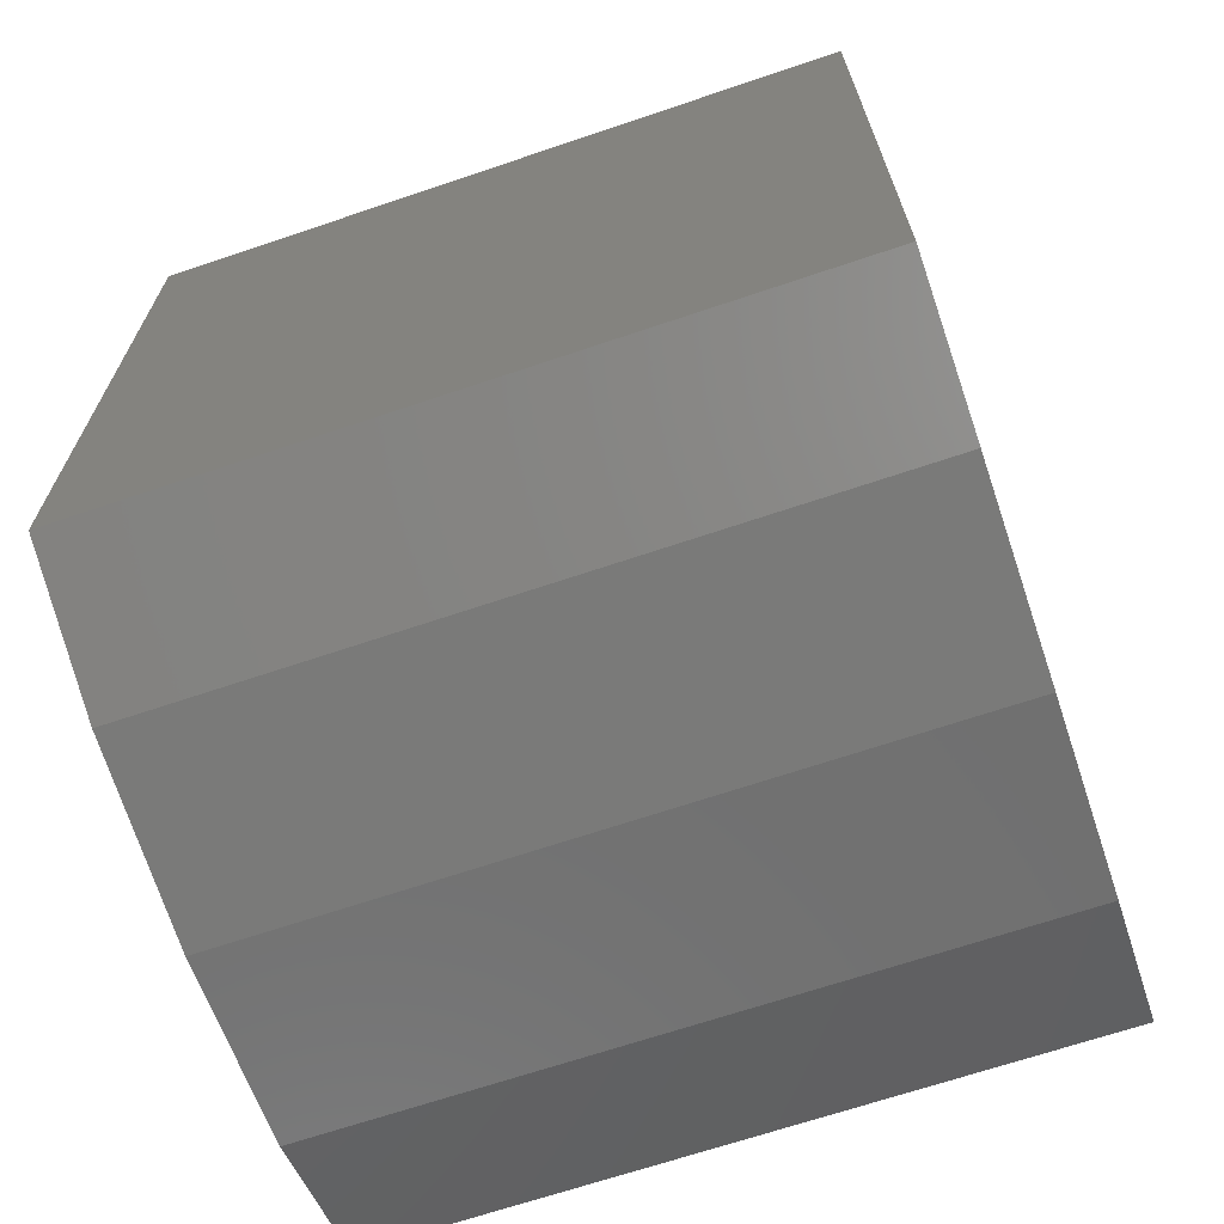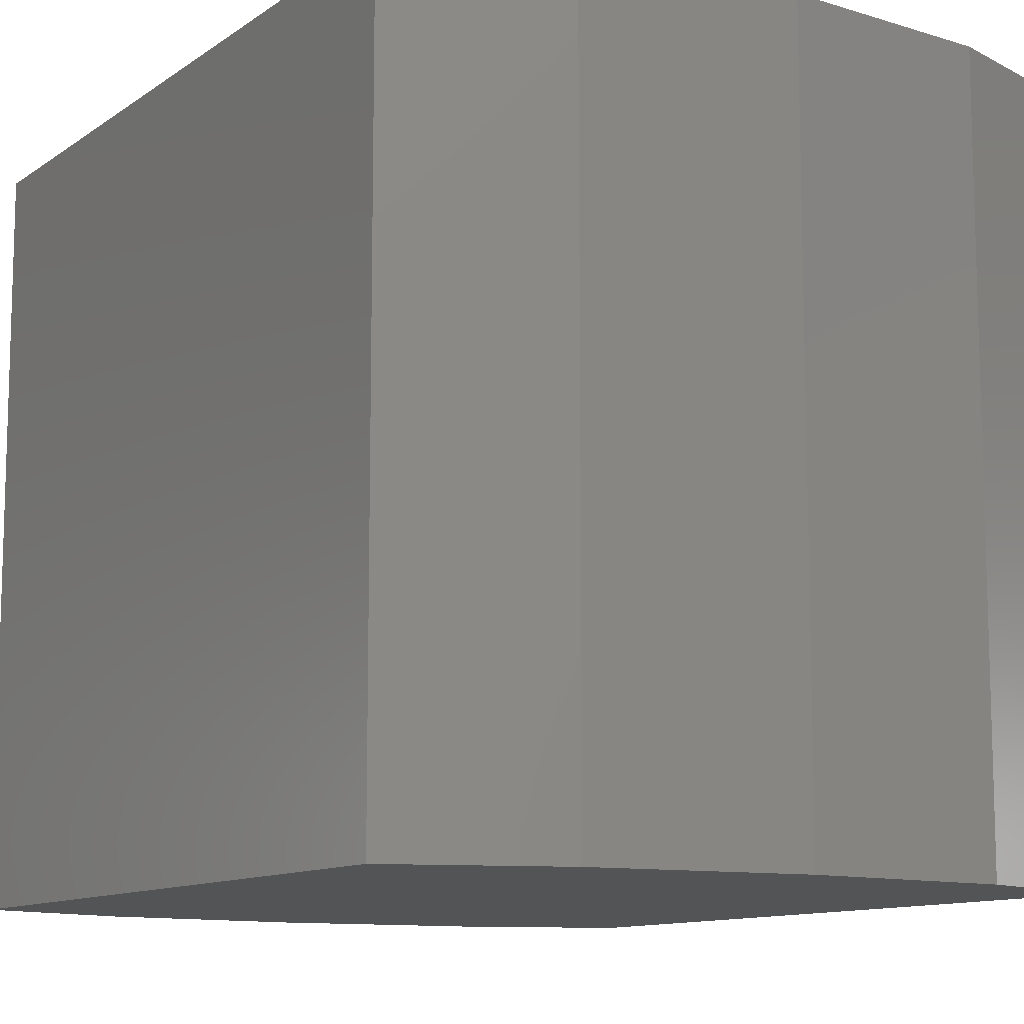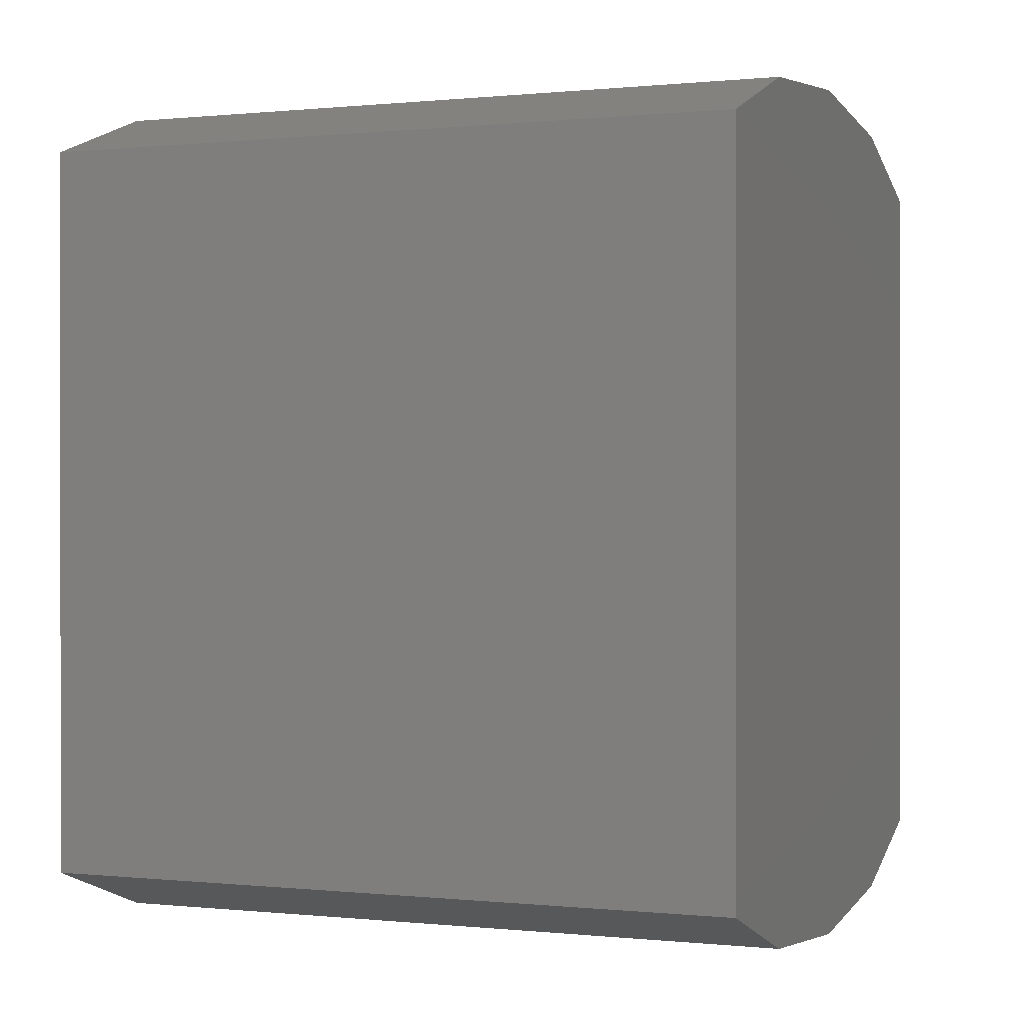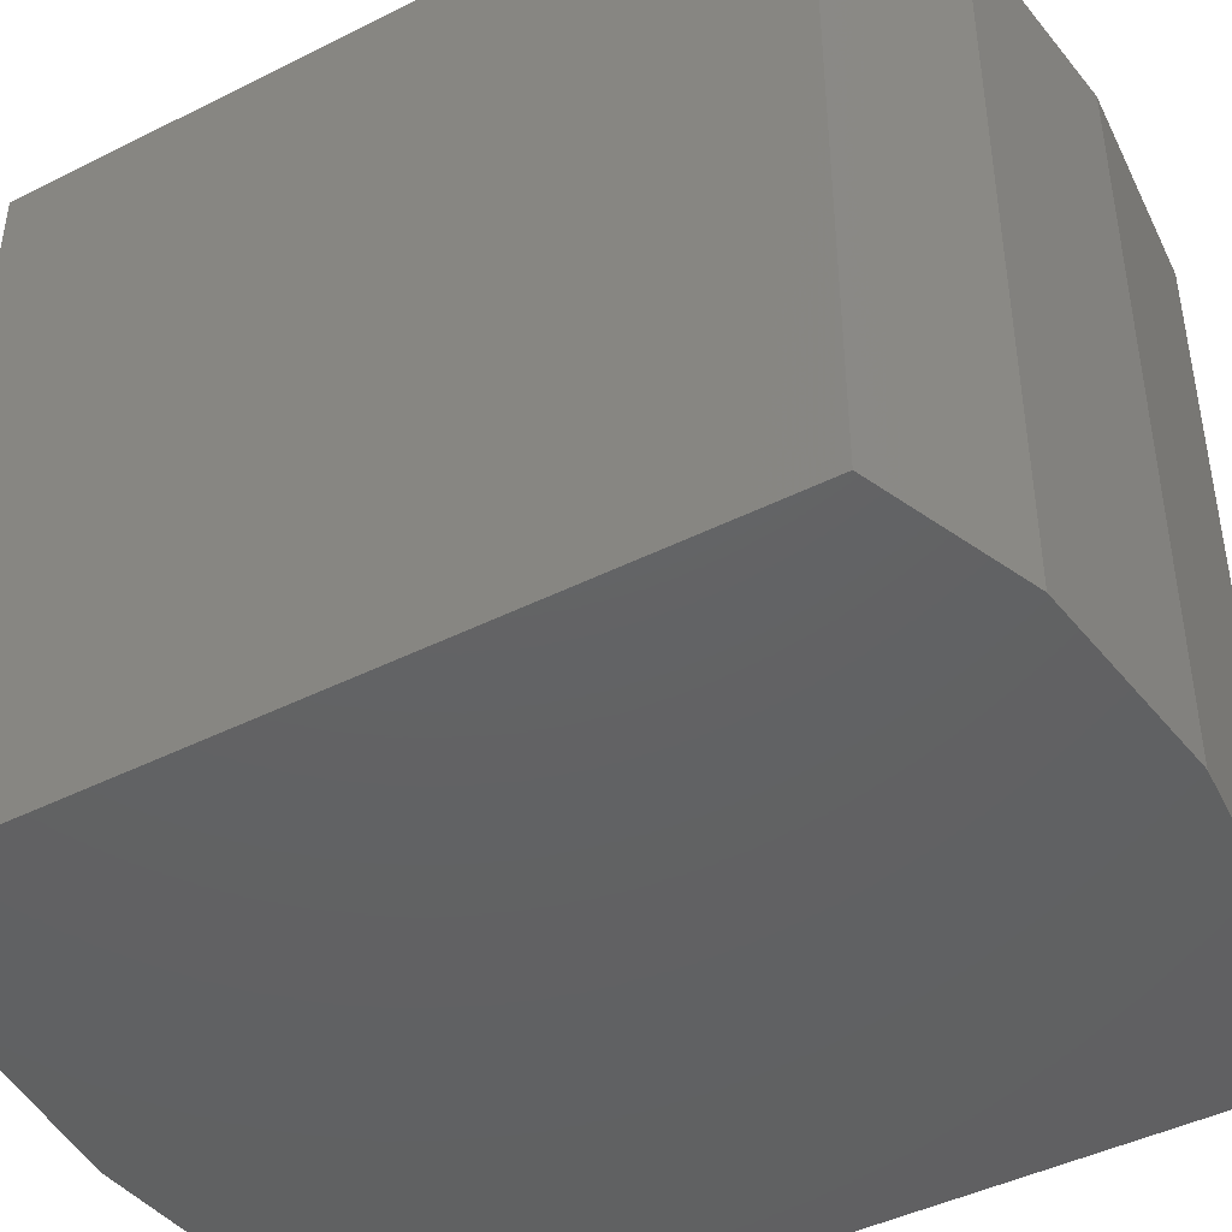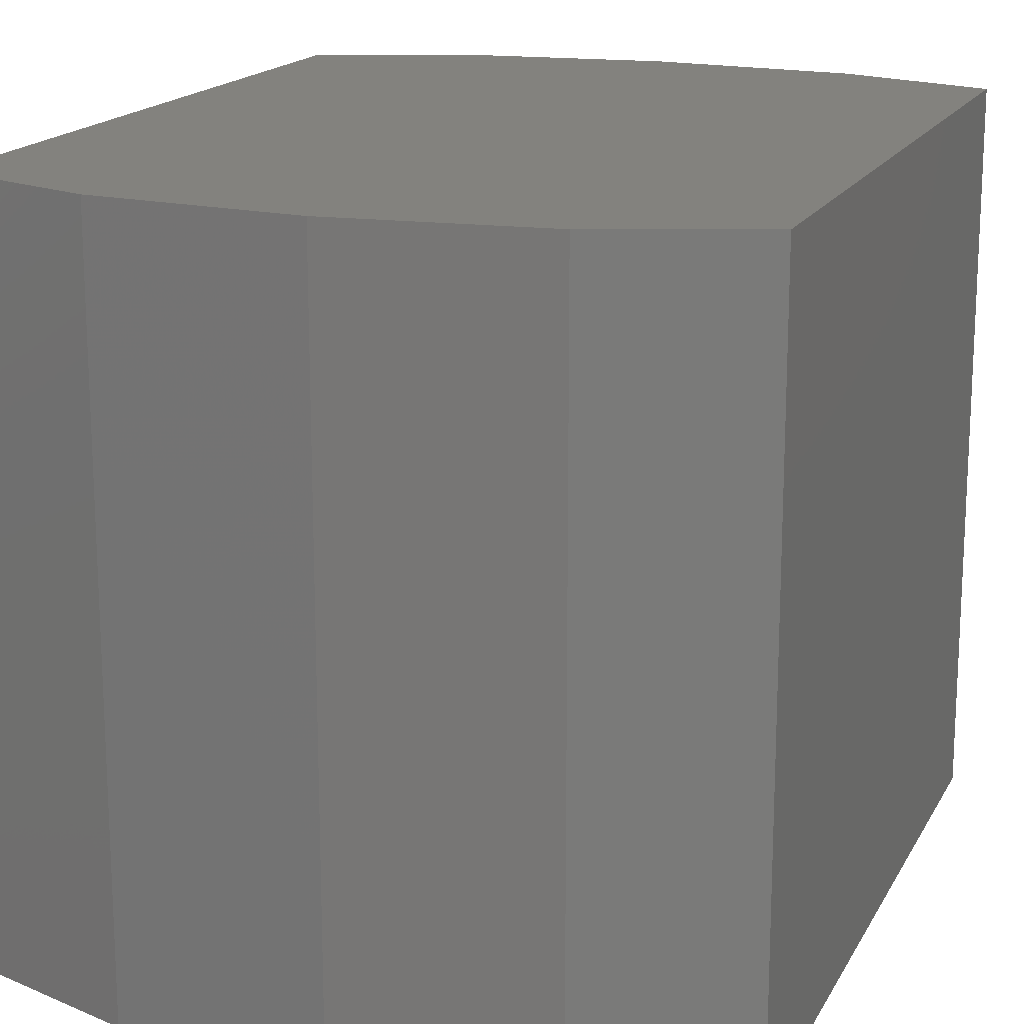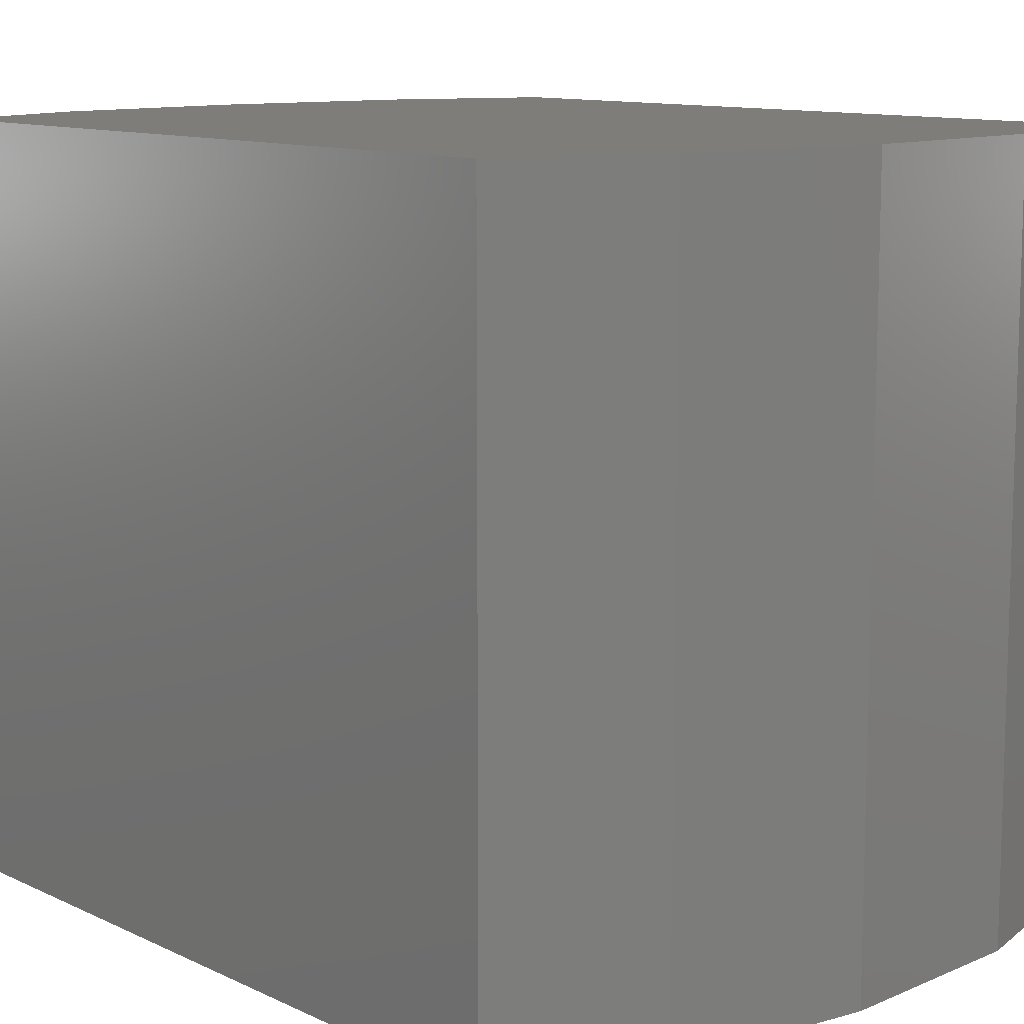
<metadata>
{"format":"stl","ext":"stl","renderer":"f3d","projection":"perspective","resolution":1024,"background":"white","views":[{"elev":-67.8,"azim":108.7,"up":"+Y"},{"elev":-11.1,"azim":-31.7,"up":"+Z"},{"elev":0.2,"azim":111.5,"up":"+Y"},{"elev":-44.3,"azim":120.4,"up":"+Z"},{"elev":17.0,"azim":-159.8,"up":"+Z"},{"elev":10.9,"azim":139.2,"up":"+Z"}]}
</metadata>
<code>
# stl→obj: 20 verts, 36 faces
v 0.3342 0.3494 0.6155
v 0.3212 0.3506 0.6155
v 0.3083 0.3494 0.6155
v 0.2985 0.3458 0.6155
v 0.2985 0.2982 0.6155
v 0.3083 0.2947 0.6155
v 0.3212 0.2934 0.6155
v 0.3342 0.2947 0.6155
v 0.344 0.2982 0.6155
v 0.344 0.3458 0.6155
v 0.2985 0.3458 0.5692
v 0.2985 0.2982 0.5692
v 0.344 0.2982 0.5692
v 0.344 0.3458 0.5692
v 0.3083 0.3494 0.5692
v 0.3212 0.3506 0.5692
v 0.3083 0.2947 0.5692
v 0.3212 0.2934 0.5692
v 0.3342 0.2947 0.5692
v 0.3342 0.3494 0.5692
f 1 2 3
f 1 3 4
f 1 4 5
f 1 5 6
f 1 6 7
f 1 7 8
f 1 8 9
f 1 9 10
f 5 4 11
f 5 11 12
f 9 13 14
f 9 14 10
f 15 11 4
f 15 4 3
f 15 3 2
f 15 2 16
f 17 18 7
f 17 7 6
f 17 6 5
f 17 5 12
f 19 13 9
f 19 9 8
f 19 8 7
f 19 7 18
f 20 16 2
f 20 2 1
f 20 1 10
f 20 10 14
f 20 14 13
f 20 13 19
f 20 19 18
f 20 18 17
f 20 17 12
f 20 12 11
f 20 11 15
f 20 15 16

</code>
